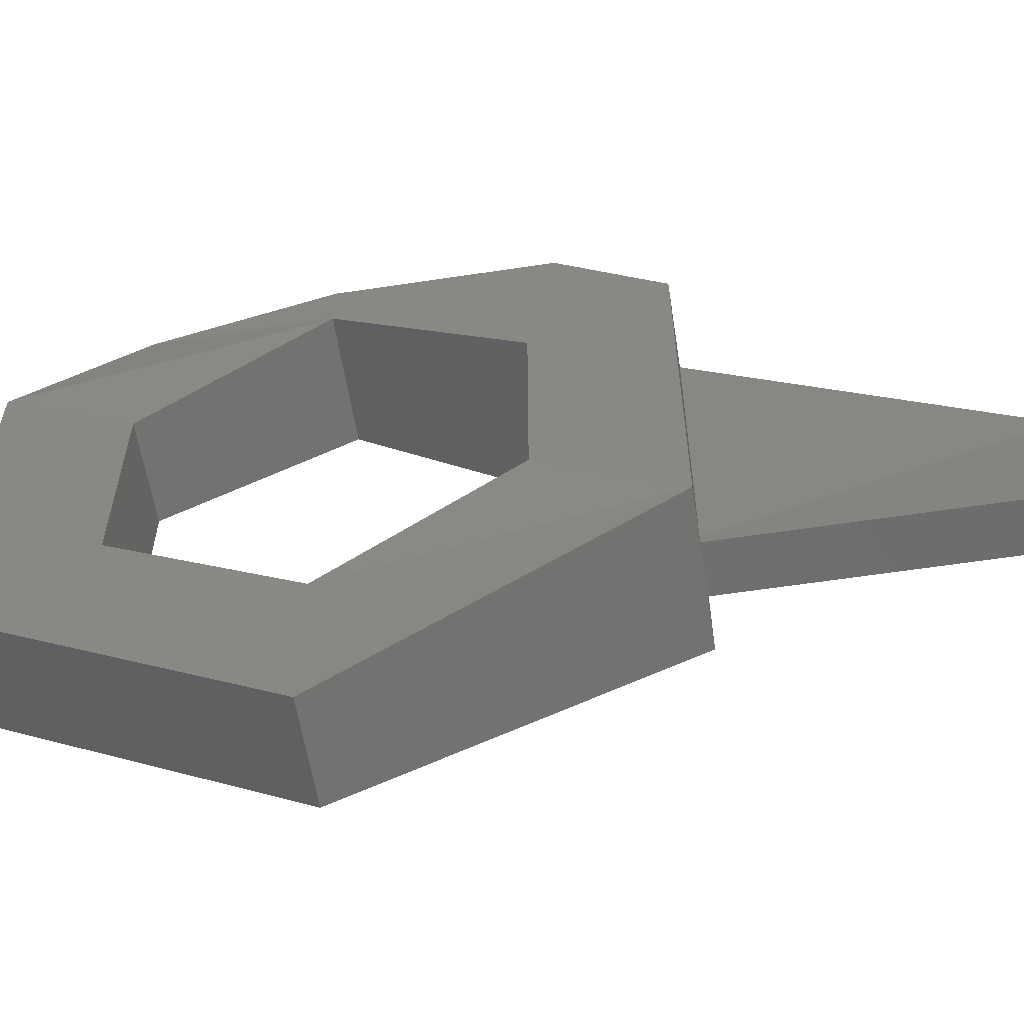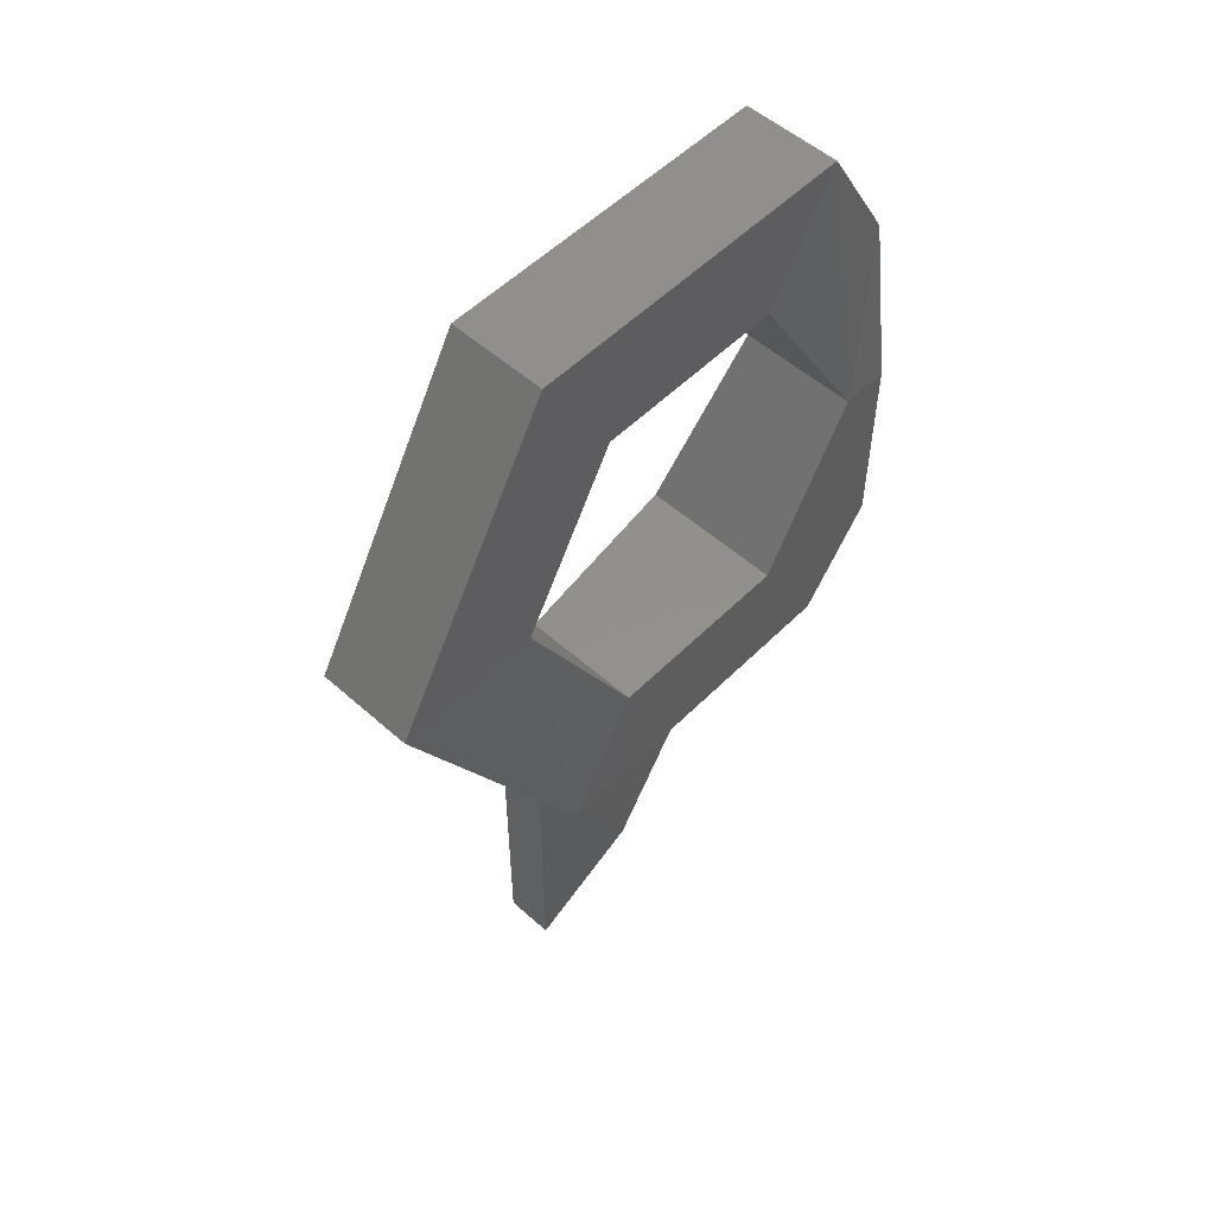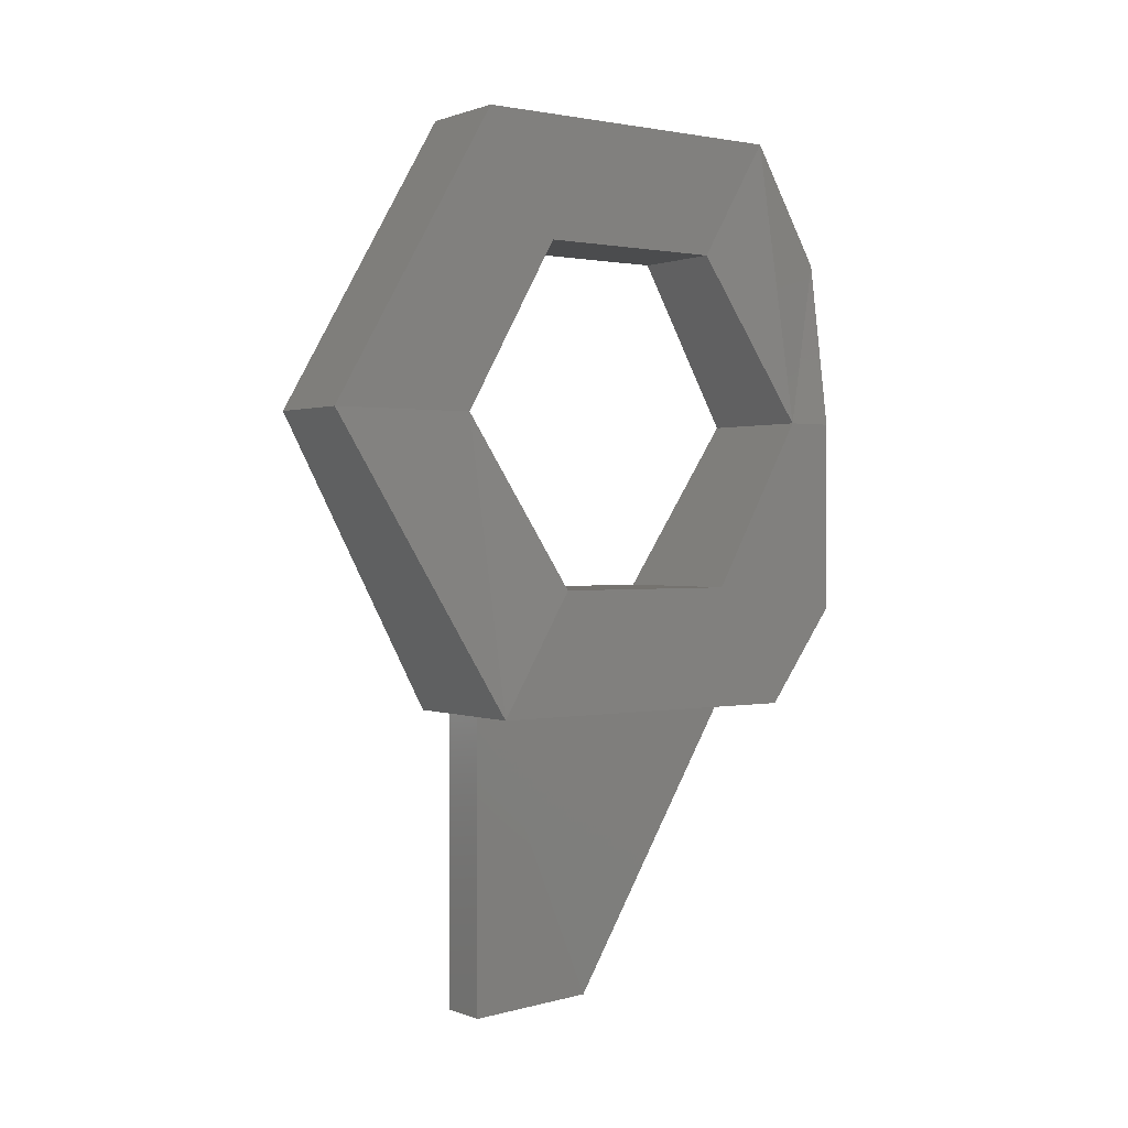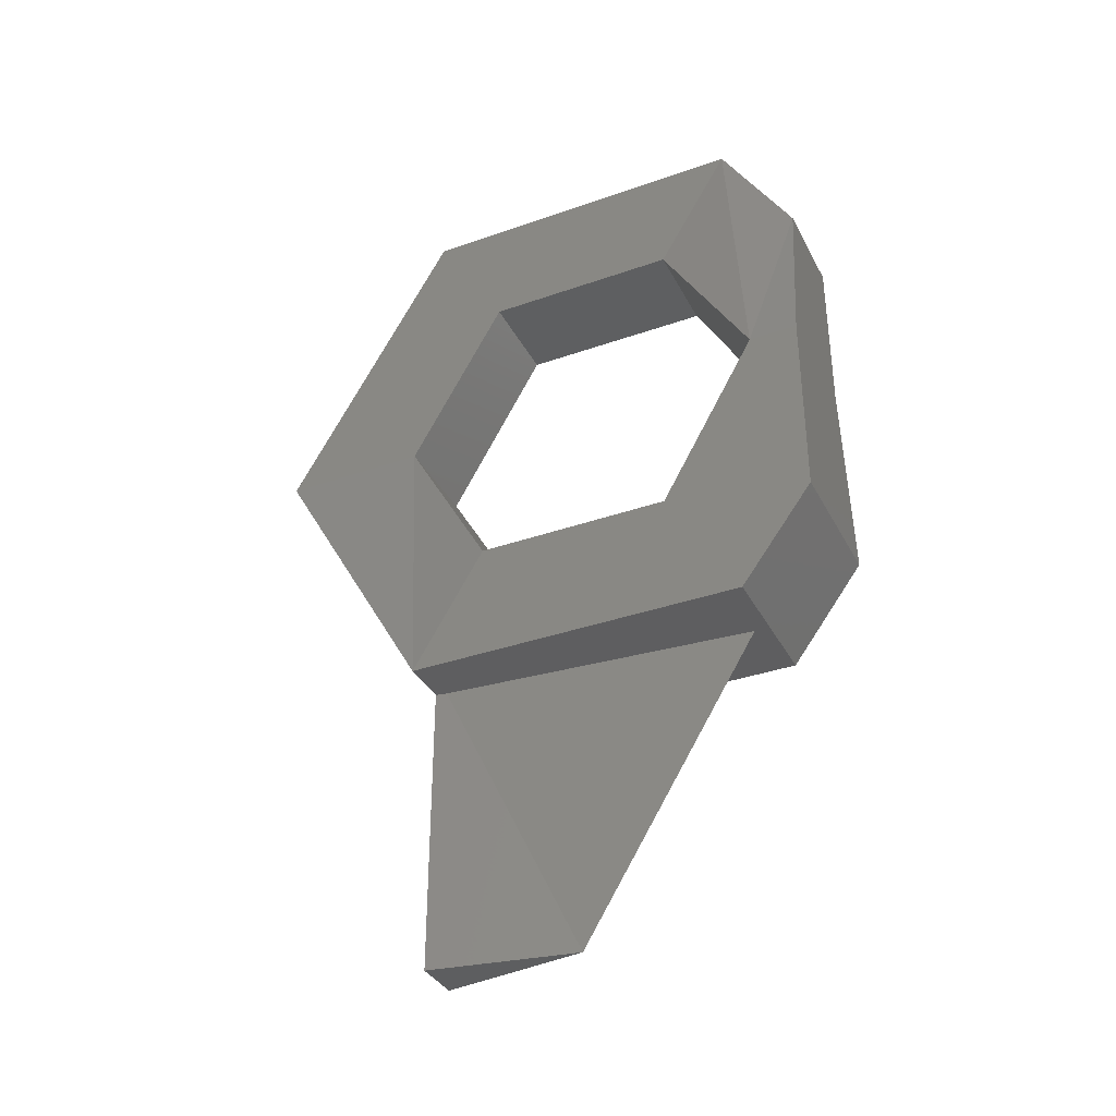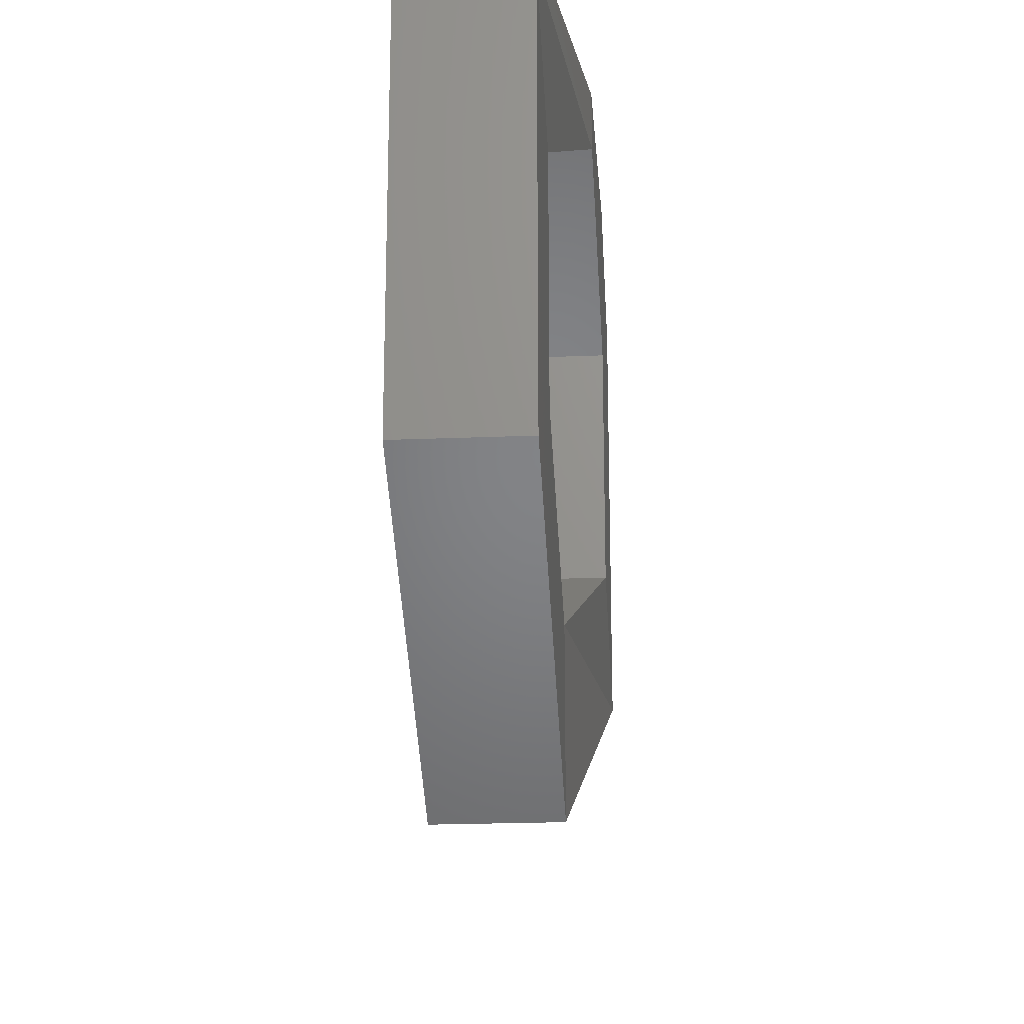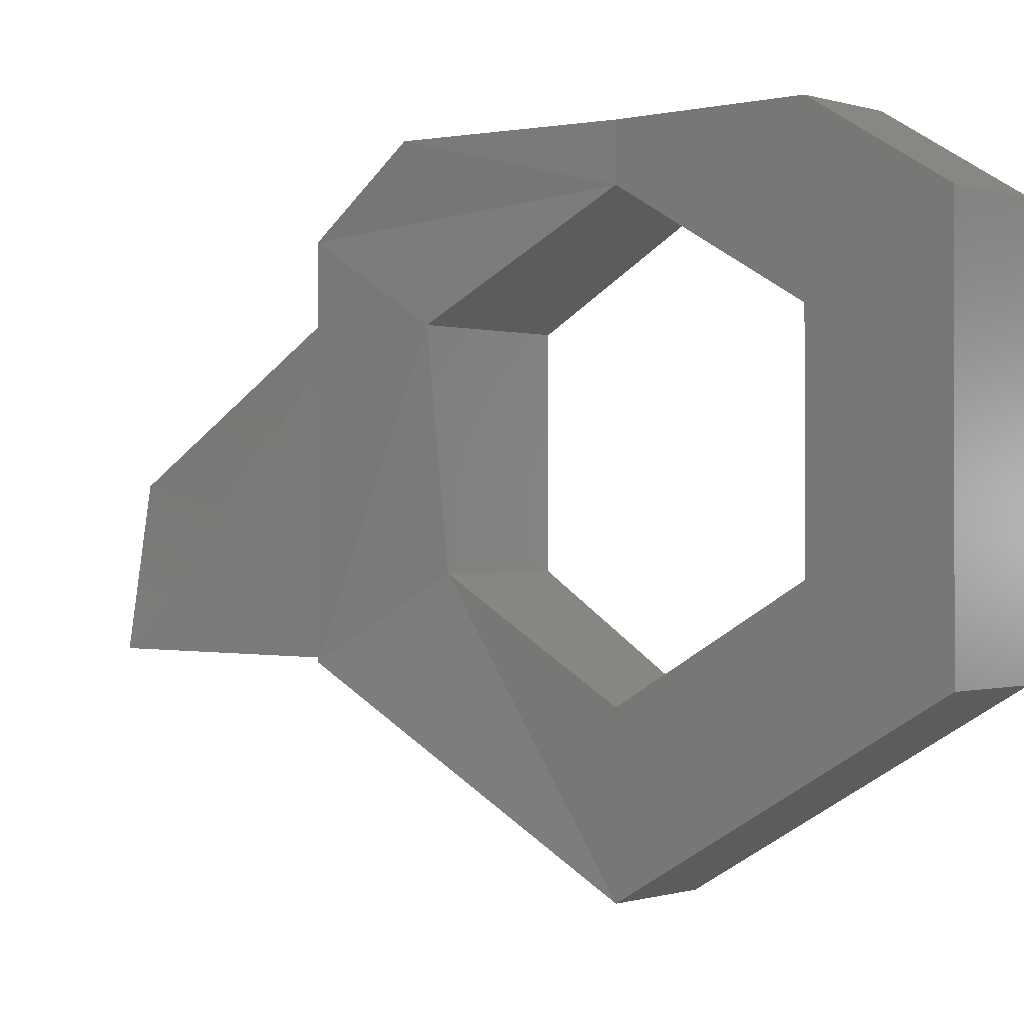
<metadata>
{"format":"stl","ext":"stl","renderer":"f3d","projection":"perspective","resolution":1024,"background":"white","views":[{"elev":-59.0,"azim":-81.1,"up":"+Z"},{"elev":53.6,"azim":-136.6,"up":"+Y"},{"elev":0.9,"azim":-126.2,"up":"+Y"},{"elev":-35.7,"azim":-65.2,"up":"+Y"},{"elev":-21.4,"azim":-175.8,"up":"+Z"},{"elev":-0.2,"azim":131.4,"up":"+Z"}]}
</metadata>
<code>
# stl→obj: 34 verts, 63 faces
v 3.255 -1.375 -2.132
v 3.256 -1.368 -2.132
v 3.255 -1.375 -2.134
v 3.256 -1.363 -2.135
v 3.256 -1.368 -2.138
v 3.256 -1.363 -2.149
v 3.256 -1.368 -2.146
v 3.256 -1.375 -2.156
v 3.256 -1.375 -2.15
v 3.255 -1.387 -2.149
v 3.255 -1.382 -2.146
v 3.255 -1.387 -2.135
v 3.255 -1.382 -2.138
v 3.255 -1.383 -2.132
v 3.26 -1.375 -2.132
v 3.26 -1.368 -2.132
v 3.26 -1.368 -2.138
v 3.26 -1.363 -2.135
v 3.26 -1.368 -2.146
v 3.26 -1.363 -2.149
v 3.26 -1.375 -2.15
v 3.26 -1.375 -2.156
v 3.26 -1.382 -2.146
v 3.261 -1.387 -2.149
v 3.261 -1.382 -2.138
v 3.261 -1.387 -2.135
v 3.26 -1.375 -2.134
v 3.261 -1.383 -2.132
v 3.257 -1.399 -2.149
v 3.257 -1.386 -2.149
v 3.258 -1.399 -2.143
v 3.258 -1.386 -2.135
v 3.259 -1.386 -2.149
v 3.259 -1.399 -2.149
f 1 2 3
f 2 3 4
f 3 4 5
f 4 5 6
f 5 6 7
f 6 7 8
f 7 8 9
f 8 9 10
f 9 10 11
f 10 11 12
f 11 12 13
f 12 13 14
f 13 14 1
f 15 16 17
f 16 17 18
f 17 18 19
f 18 19 20
f 19 20 21
f 20 21 22
f 21 22 23
f 22 23 24
f 23 24 25
f 24 25 26
f 25 26 27
f 26 27 28
f 27 28 15
f 14 28 1
f 28 1 15
f 1 15 2
f 15 2 16
f 2 16 4
f 16 4 18
f 13 11 25
f 11 25 23
f 3 13 27
f 13 27 25
f 11 9 23
f 9 23 21
f 5 3 17
f 3 17 27
f 9 7 21
f 7 21 19
f 26 12 24
f 12 24 10
f 6 8 20
f 8 20 22
f 7 5 19
f 5 19 17
f 4 6 18
f 6 18 20
f 29 30 31
f 30 31 32
f 30 29 33
f 29 33 34
f 31 32 34
f 32 34 33
f 28 14 26
f 14 26 12
f 8 10 22
f 10 22 24
f 15 27 17
f 3 1 13
f 29 31 34

</code>
